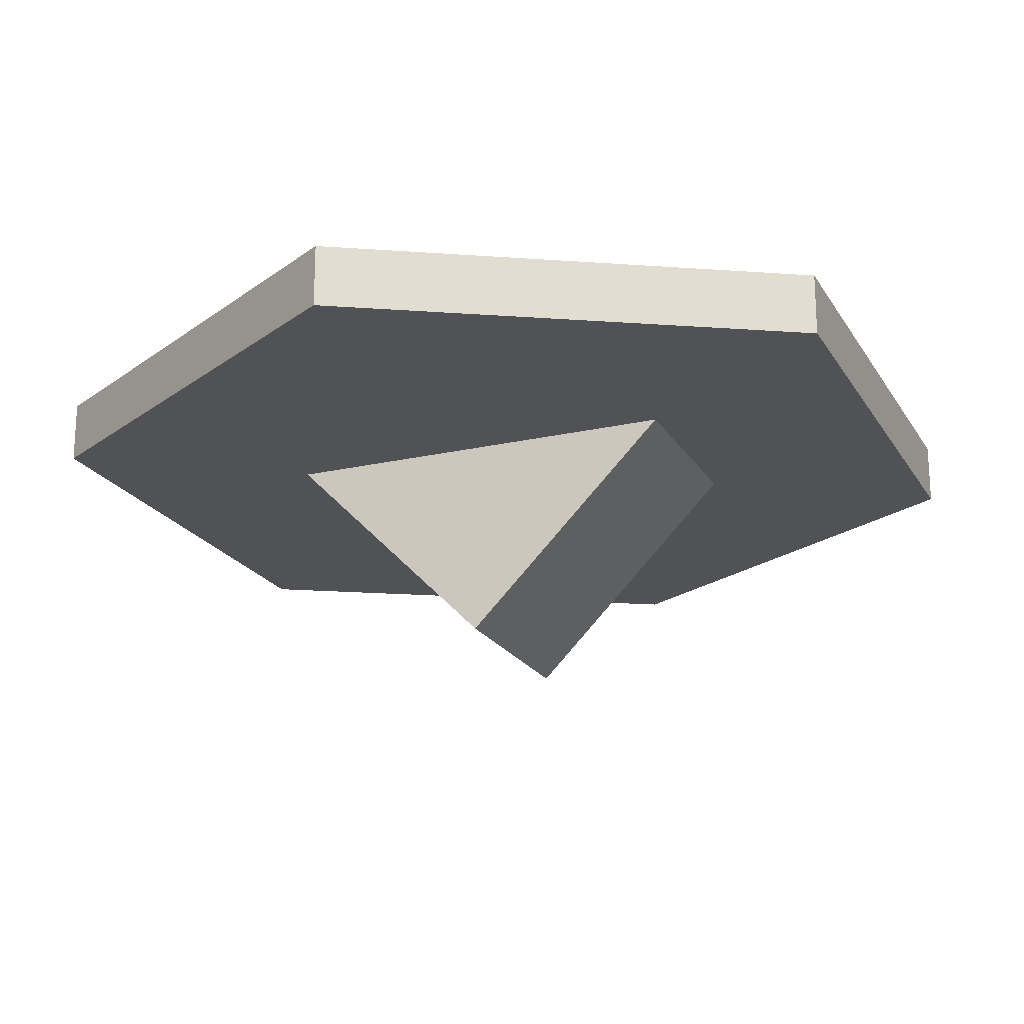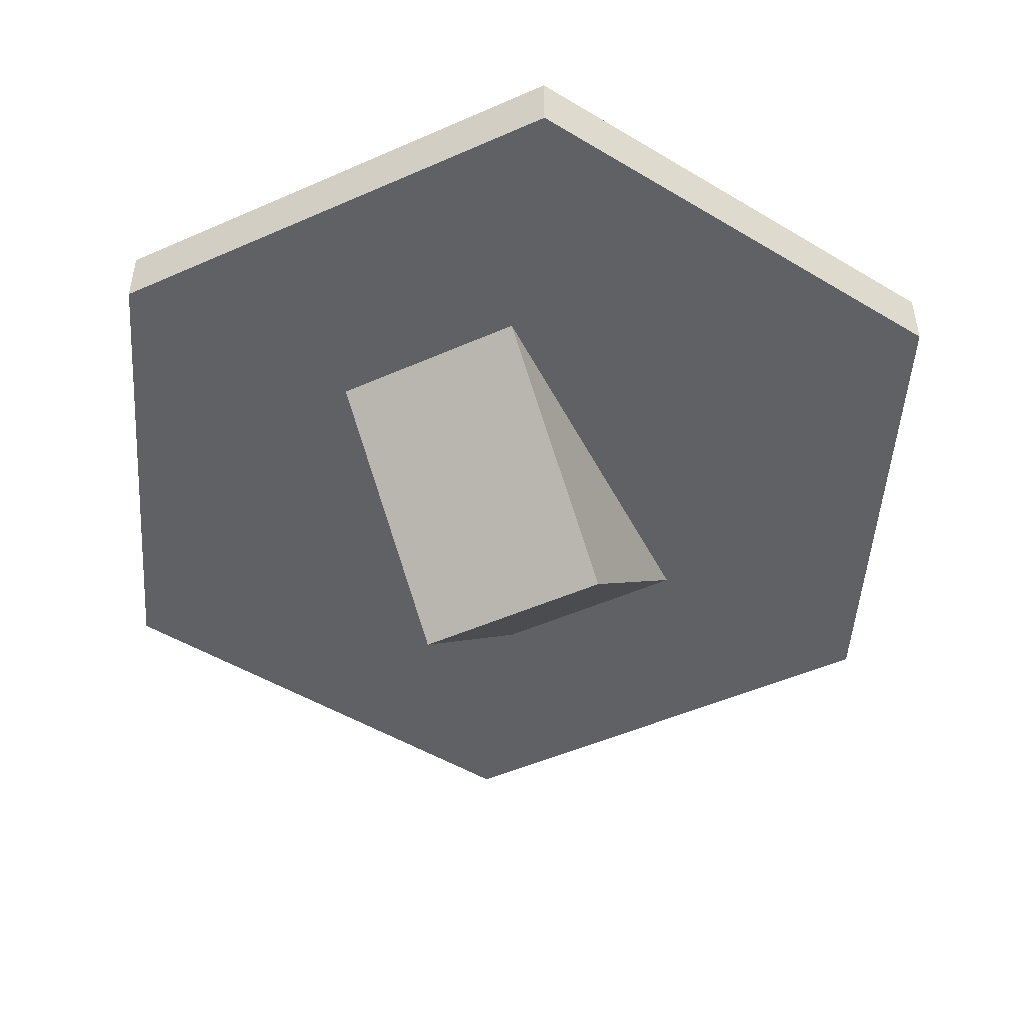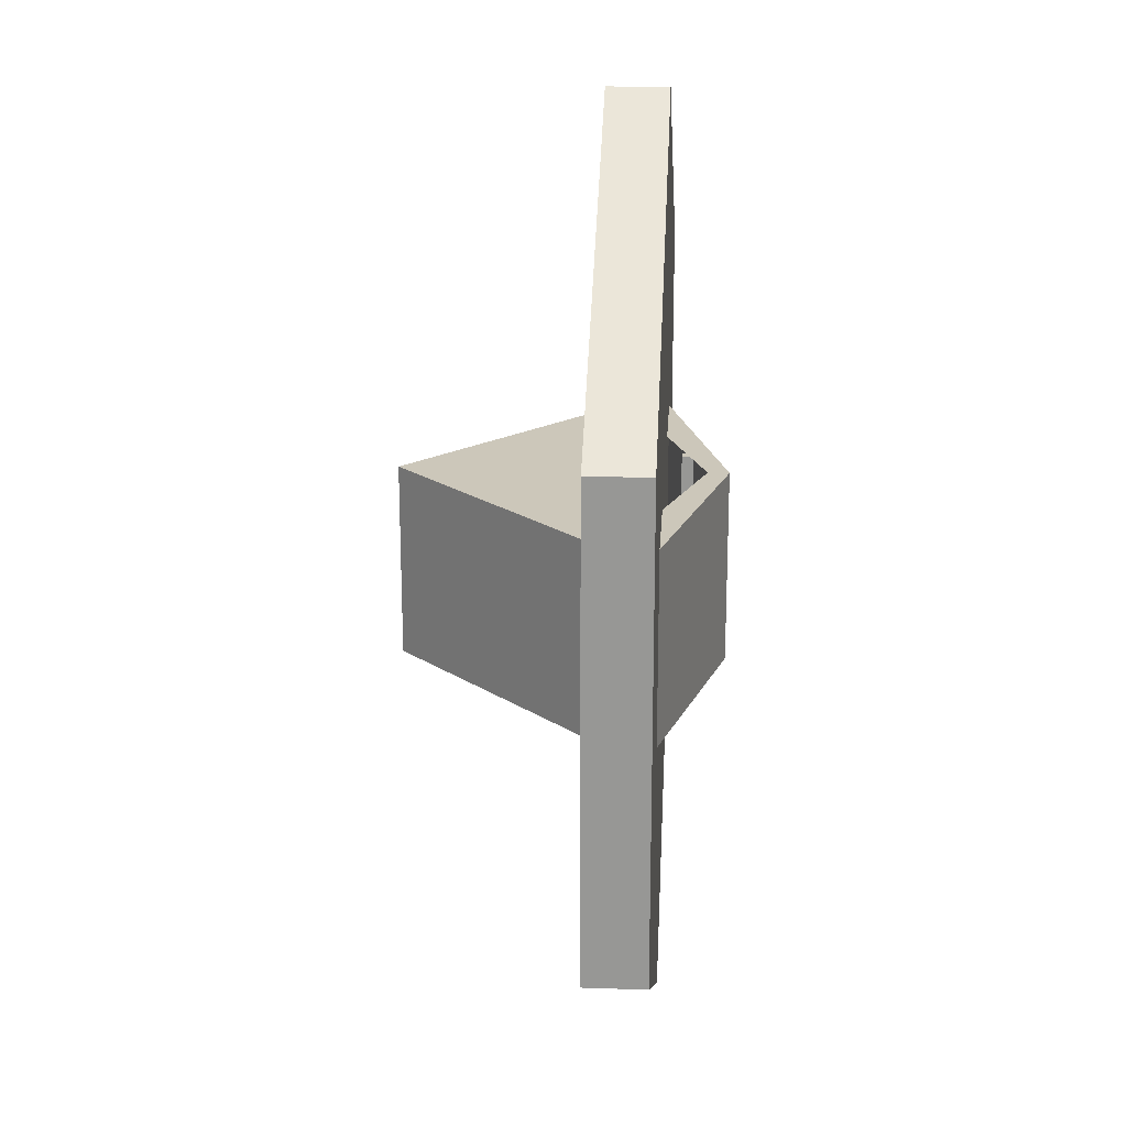
<metadata>
{"format":"obj","ext":"obj","renderer":"f3d","projection":"perspective","resolution":1024,"background":"white","views":[{"elev":-20.6,"azim":-157.4,"up":"+Y"},{"elev":-48.9,"azim":116.2,"up":"+Y"},{"elev":21.4,"azim":93.4,"up":"+Z"}]}
</metadata>
<code>
o Cube.001_Cube
v -0.8854 0.4673 0.8966
v -0.8854 0.5893 0.8966
v -0.8854 0.4673 -0.9818
v -0.8854 0.5893 -0.9818
v -0.7634 0.4673 0.8966
v -0.7634 0.5893 0.8966
v -0.7634 0.4673 -0.9818
v -0.7634 0.5893 -0.9818
f 1 2 4 3
f 3 4 8 7
f 7 8 6 5
f 5 6 2 1
f 3 7 5 1
f 8 4 2 6
o Cube_Cube.003
v 0 -2.347 1
v 2.539 0.1925 1
v -2.539 0.1925 1
v 0 0.9497 1
v 0 -2.347 -1
v 2.539 0.1925 -1
v -2.539 0.1925 -1
v -0 0.9497 -1
v -1.27 -1.077 1
v 1.27 -1.077 1
v 1.27 0.5711 1
v -1.27 0.5711 1
v -2.539 0.1925 0
v 0 0.9497 0
v -1.27 0.5711 -1
v -1.27 -1.077 -1
v 1.27 0.5711 -1
v 1.27 -1.077 -1
v 0 -2.347 0
v 2.539 0.1925 -0
v 1.27 0.5711 -0
v -1.27 -1.077 0
v 1.27 -1.077 -0
v -0 -0.253 -1
v -1.27 0.5711 0
v 0 -0.253 1
v -0.6348 -1.712 1
v 1.904 -0.4423 1
v 0.6348 0.7604 1
v -1.904 0.3818 1
v -2.539 0.1925 0.5
v -0 0.9497 -0.5
v -1.904 0.3818 -1
v -1.904 -0.4423 -1
v 1.904 0.3818 -1
v 0.6348 -1.712 -1
v 0 -2.347 -0.5
v 2.539 0.1925 0.5
v -1.904 -0.4423 1
v 0.6348 -1.712 1
v 1.904 0.3818 1
v -0.6348 0.7604 1
v -2.539 0.1925 -0.5
v 0 0.9497 0.5
v -0.6348 0.7604 -1
v -0.6348 -1.712 -1
v 0.6348 0.7604 -1
v 1.904 -0.4423 -1
v 0 -2.347 0.5
v 2.539 0.1925 -0.5
v 1.904 0.3818 -0
v 0.6348 0.7604 -0
v 1.27 0.5711 -0.5
v 1.27 0.5711 0.5
v -0.6348 -1.712 0
v -1.904 -0.4423 0
v -1.27 -1.077 0.5
v -1.27 -1.077 -0.5
v 1.27 -1.077 0.5
v 1.27 -1.077 -0.5
v 0.6348 -1.712 -0
v 1.904 -0.4423 -0
v 0.6348 -0.665 -1
v -0.6348 0.1591 -1
v -0.6348 -0.665 -1
v 0.6348 0.1591 -1
v -1.27 0.5711 -0.5
v -1.27 0.5711 0.5
v -1.904 0.3818 0
v -0.6348 0.7604 0
v -0.6348 0.1591 1
v 0.6348 -0.665 1
v -0.6348 -0.665 1
v 0.6348 0.1591 1
v 1.27 -0.1416 1
v 0 -1.188 1
v -1.27 -0.1416 1
v -0.6348 0.7604 0.5
v -1.904 0.3818 0.5
v -1.904 0.3818 -0.5
v -1.27 -0.1416 -1
v -0 -1.188 -1
v 1.904 -0.4423 -0.5
v 0.6348 -1.712 -0.5
v 0.6348 -1.712 0.5
v -1.904 -0.4423 -0.5
v -1.904 -0.4423 0.5
v -0.6348 -1.712 0.5
v 0.6348 0.7604 0.5
v 0.6348 0.7604 -0.5
v 1.904 0.3818 -0.5
v 1.904 0.3818 0.5
v -0.6348 -1.712 -0.5
v 1.904 -0.4423 0.5
v 1.27 -0.1416 -1
v -0.6348 0.7604 -0.5
v -0.3174 -2.029 1
v 2.222 -0.1249 1
v 0.3174 0.8551 1
v -2.222 0.2871 1
v -2.539 0.1925 0.75
v -0 0.9497 -0.75
v -2.222 0.2871 -1
v -2.222 -0.1249 -1
v 2.222 0.2871 -1
v 0.3174 -2.029 -1
v 0 -2.347 -0.75
v 2.539 0.1925 0.75
v -1.587 -0.7597 1
v 0.9522 -1.394 1
v 1.587 0.4764 1
v -0.9522 0.6658 1
v -2.539 0.1925 -0.25
v 0 0.9497 0.25
v -0.9522 0.6658 -1
v -0.9522 -1.394 -1
v 0.9522 0.6658 -1
v 1.587 -0.7597 -1
v 0 -2.347 0.25
v 2.539 0.1925 -0.25
v 2.222 0.2871 -0
v 0.9522 0.6658 -0
v 1.27 0.5711 -0.75
v 1.27 0.5711 0.25
v -0.3174 -2.029 0
v -1.587 -0.7597 0
v -1.27 -1.077 0.75
v -1.27 -1.077 -0.25
v 1.27 -1.077 0.75
v 1.27 -1.077 -0.25
v 0.3174 -2.029 -0
v 1.587 -0.7597 -0
v 0.9522 -0.871 -1
v -0.3174 -0.04696 -1
v -0.9522 -0.871 -1
v 0.3174 -0.04696 -1
v -1.27 0.5711 -0.75
v -1.27 0.5711 0.25
v -2.222 0.2871 0
v -0.9522 0.6658 0
v -0.9522 0.3651 1
v 0.3174 -0.459 1
v -0.9522 -0.871 1
v 0.3174 -0.04696 1
v -0.9522 -1.394 1
v 1.587 -0.7597 1
v 0.9522 0.6658 1
v -1.587 0.4764 1
v -2.539 0.1925 0.25
v 0 0.9497 -0.25
v -1.587 0.4764 -1
v -1.587 -0.7597 -1
v 1.587 0.4764 -1
v 0.9522 -1.394 -1
v 0 -2.347 -0.25
v 2.539 0.1925 0.25
v -2.222 -0.1249 1
v 0.3174 -2.029 1
v 2.222 0.2871 1
v -0.3174 0.8551 1
v -2.539 0.1925 -0.75
v 0 0.9497 0.75
v -0.3174 0.8551 -1
v -0.3174 -2.029 -1
v 0.3174 0.8551 -1
v 2.222 -0.1249 -1
v 0 -2.347 0.75
v 2.539 0.1925 -0.75
v 1.587 0.4764 -0
v 0.3174 0.8551 -0
v 1.27 0.5711 -0.25
v 1.27 0.5711 0.75
v -0.9522 -1.394 0
v -2.222 -0.1249 0
v -1.27 -1.077 0.25
v -1.27 -1.077 -0.75
v 1.27 -1.077 0.25
v 1.27 -1.077 -0.75
v 0.9522 -1.394 -0
v 2.222 -0.1249 -0
v 0.3174 -0.459 -1
v -0.9522 0.3651 -1
v -0.3174 -0.459 -1
v 0.9522 0.3651 -1
v -1.27 0.5711 -0.25
v -1.27 0.5711 0.75
v -1.587 0.4764 0
v -0.3174 0.8551 0
v -0.3174 -0.04696 1
v 0.9522 -0.871 1
v -0.3174 -0.459 1
v 0.9522 0.3651 1
v 0.9522 0.008724 1
v 1.587 -0.292 1
v 0.9522 -0.4033 1
v 1.587 0.1201 1
v -0.3174 -0.9267 1
v 0.3174 -1.45 1
v -0.3174 -1.45 1
v 0.3174 -0.9267 1
v -1.587 0.1201 1
v -0.9522 -0.4033 1
v -1.587 -0.292 1
v -0.9522 0.008724 1
v -0.6348 0.7604 0.25
v -0.6348 0.7604 0.75
v -0.9522 0.6658 0.5
v -0.3174 0.8551 0.5
v -1.904 0.3818 0.25
v -1.904 0.3818 0.75
v -2.222 0.2871 0.5
v -1.587 0.4764 0.5
v -1.904 0.3818 -0.75
v -1.904 0.3818 -0.25
v -2.222 0.2871 -0.5
v -1.587 0.4764 -0.5
v 0.3174 0.3094 -1
v -0.3174 0.6101 -1
v -0.3174 0.3094 -1
v 0.3174 0.6101 -1
v -0.9522 -0.4033 -1
v -1.587 0.1201 -1
v -1.587 -0.292 -1
v -0.9522 0.008724 -1
v 0.3174 -1.45 -1
v -0.3174 -0.9267 -1
v -0.3174 -1.45 -1
v 0.3174 -0.9267 -1
v 1.904 -0.4423 -0.25
v 1.904 -0.4423 -0.75
v 1.587 -0.7597 -0.5
v 2.222 -0.1249 -0.5
v 0.6348 -1.712 -0.25
v 0.6348 -1.712 -0.75
v 0.3174 -2.029 -0.5
v 0.9522 -1.394 -0.5
v 0.6348 -1.712 0.75
v 0.6348 -1.712 0.25
v 0.3174 -2.029 0.5
v 0.9522 -1.394 0.5
v -1.587 -0.7597 -0.5
v -2.222 -0.1249 -0.5
v -1.904 -0.4423 -0.25
v -1.904 -0.4423 -0.75
v -1.587 -0.7597 0.5
v -2.222 -0.1249 0.5
v -1.904 -0.4423 0.75
v -1.904 -0.4423 0.25
v -0.3174 -2.029 0.5
v -0.9522 -1.394 0.5
v -0.6348 -1.712 0.75
v -0.6348 -1.712 0.25
v 0.9522 0.6658 0.5
v 0.3174 0.8551 0.5
v 0.6348 0.7604 0.25
v 0.6348 0.7604 0.75
v 0.9522 0.6658 -0.5
v 0.3174 0.8551 -0.5
v 0.6348 0.7604 -0.75
v 0.6348 0.7604 -0.25
v 2.222 0.2871 -0.5
v 1.587 0.4764 -0.5
v 1.904 0.3818 -0.75
v 1.904 0.3818 -0.25
v 2.222 0.2871 0.5
v 1.587 0.4764 0.5
v 1.904 0.3818 0.25
v 1.904 0.3818 0.75
v -0.3174 -2.029 -0.5
v -0.9522 -1.394 -0.5
v -0.6348 -1.712 -0.25
v -0.6348 -1.712 -0.75
v 1.904 -0.4423 0.75
v 1.904 -0.4423 0.25
v 1.587 -0.7597 0.5
v 2.222 -0.1249 0.5
v 1.587 -0.292 -1
v 0.9522 0.008724 -1
v 0.9522 -0.4033 -1
v 1.587 0.1201 -1
v -0.6348 0.7604 -0.75
v -0.6348 0.7604 -0.25
v -0.9522 0.6658 -0.5
v -0.3174 0.8551 -0.5
v -0.3174 0.6101 1
v 0.3174 0.3094 1
v -0.3174 0.3094 1
v 0.3174 0.6101 1
v 0.6348 0.4876 1
v 0 0.1312 1
v -0.6348 0.4876 1
v -0.3174 0.8551 -0.25
v -0.9522 0.6658 -0.25
v -0.9522 0.6658 -0.75
v 1.27 0.2426 -1
v 0.6348 -0.2251 -1
v 1.27 -0.5815 -1
v 2.222 -0.1249 0.25
v 1.587 -0.7597 0.25
v 1.587 -0.7597 0.75
v -0.9522 -1.394 -0.75
v -0.9522 -1.394 -0.25
v -0.3174 -2.029 -0.25
v 1.587 0.4764 0.75
v 1.587 0.4764 0.25
v 2.222 0.2871 0.25
v 1.587 0.4764 -0.25
v 1.587 0.4764 -0.75
v 2.222 0.2871 -0.75
v 0.3174 0.8551 -0.25
v 0.3174 0.8551 -0.75
v 0.9522 0.6658 -0.75
v 0.3174 0.8551 0.75
v 0.3174 0.8551 0.25
v 0.9522 0.6658 0.25
v -0.9522 -1.394 0.25
v -0.9522 -1.394 0.75
v -0.3174 -2.029 0.75
v -2.222 -0.1249 0.25
v -2.222 -0.1249 0.75
v -1.587 -0.7597 0.75
v -2.222 -0.1249 -0.75
v -2.222 -0.1249 -0.25
v -1.587 -0.7597 -0.25
v 0.9522 -1.394 0.25
v 0.3174 -2.029 0.25
v 0.3174 -2.029 0.75
v 0.9522 -1.394 -0.75
v 0.3174 -2.029 -0.75
v 0.3174 -2.029 -0.25
v 2.222 -0.1249 -0.75
v 1.587 -0.7597 -0.75
v 1.587 -0.7597 -0.25
v -0 -0.6929 -1
v -0.6348 -1.161 -1
v -0 -1.74 -1
v -1.27 0.2426 -1
v -1.904 -0.002413 -1
v -1.27 -0.5815 -1
v -0 0.7326 -1
v -0.6348 0.4876 -1
v -0 0.1312 -1
v -1.587 0.4764 -0.25
v -2.222 0.2871 -0.25
v -2.222 0.2871 -0.75
v -1.587 0.4764 0.75
v -2.222 0.2871 0.75
v -2.222 0.2871 0.25
v -0.3174 0.8551 0.75
v -0.9522 0.6658 0.75
v -0.9522 0.6658 0.25
v -0.6348 -0.2251 1
v -1.27 -0.5815 1
v -1.904 -0.002413 1
v 0.6348 -1.161 1
v 0 -1.74 1
v -0.6348 -1.161 1
v 1.904 -0.002413 1
v 1.27 -0.5815 1
v 0.6348 -0.2251 1
v 1.27 0.2426 1
v -0 -0.6929 1
v -1.27 0.2426 1
v -0.3174 0.8551 0.25
v -1.587 0.4764 0.25
v -1.587 0.4764 -0.75
v 0.6348 0.4876 -1
v -0.6348 -0.2251 -1
v 0.6348 -1.161 -1
v 2.222 -0.1249 -0.25
v 0.9522 -1.394 -0.25
v 0.9522 -1.394 0.75
v -1.587 -0.7597 -0.75
v -1.587 -0.7597 0.25
v -0.3174 -2.029 0.25
v 0.9522 0.6658 0.75
v 0.9522 0.6658 -0.25
v 2.222 0.2871 -0.25
v 2.222 0.2871 0.75
v -0.3174 -2.029 -0.75
v 2.222 -0.1249 0.75
v 1.904 -0.002413 -1
v -0.3174 0.8551 -0.75
v 0 0.7326 1
f 392 107 12 168
f 391 110 16 171
f 390 113 14 174
f 389 116 10 106
f 388 172 13 115
f 387 167 10 116
f 386 129 28 128
f 385 130 29 179
f 384 155 19 180
f 383 133 27 127
f 382 134 30 183
f 381 160 24 184
f 380 137 18 118
f 379 138 31 187
f 378 128 28 188
f 377 141 26 162
f 376 142 32 191
f 375 125 25 192
f 374 145 23 159
f 373 146 33 195
f 372 122 22 196
f 371 149 20 156
f 370 150 34 199
f 369 119 19 200
f 368 201 82 152
f 367 202 83 203
f 366 167 49 204
f 365 205 81 151
f 364 206 84 207
f 363 198 80 208
f 362 209 38 108
f 361 210 85 211
f 360 197 79 212
f 359 213 78 148
f 358 214 86 215
f 357 170 52 216
f 356 217 77 147
f 355 218 87 219
f 354 194 76 220
f 353 221 41 111
f 352 222 88 223
f 351 193 75 224
f 350 225 74 144
f 348 173 55 228
f 347 229 73 143
f 346 230 89 231
f 344 233 44 114
f 343 234 90 235
f 342 189 71 236
f 341 237 70 140
f 340 238 91 239
f 339 176 58 240
f 338 241 69 139
f 337 242 92 243
f 336 186 68 244
f 335 245 48 166
f 334 246 93 247
f 333 185 67 248
f 332 249 66 136
f 331 250 94 251
f 330 112 42 252
f 329 253 65 135
f 328 254 95 255
f 327 182 64 256
f 326 257 57 175
f 325 258 96 259
f 324 181 63 260
f 323 261 62 132
f 322 262 97 263
f 321 107 37 264
f 320 265 61 131
f 319 266 98 267
f 318 178 60 268
f 317 269 58 176
f 316 270 99 271
f 315 177 59 272
f 314 273 46 164
f 313 274 100 275
f 312 119 49 276
f 311 277 45 163
f 310 278 101 279
f 309 124 54 280
f 308 281 36 154
f 307 282 102 283
f 306 164 46 284
f 305 285 56 126
f 304 286 103 287
f 303 161 43 288
f 302 289 53 123
f 301 290 104 291
f 300 158 40 292
f 299 293 50 120
f 297 155 37 296
f 200 19 155 297
f 197 298 295 79
f 34 152 298 197
f 152 82 294 298
f 149 299 120 20
f 290 300 292 104
f 78 196 300 290
f 196 22 158 300
f 193 301 291 75
f 33 148 301 193
f 148 78 290 301
f 145 302 123 23
f 75 291 302 145
f 291 104 289 302
f 286 303 288 103
f 192 25 161 303
f 189 304 287 71
f 32 144 304 189
f 144 74 286 304
f 141 305 126 26
f 71 287 305 141
f 287 103 285 305
f 282 306 284 102
f 70 188 306 282
f 188 28 164 306
f 185 307 283 67
f 31 140 307 185
f 140 70 282 307
f 137 308 154 18
f 67 283 308 137
f 283 102 281 308
f 278 309 280 101
f 66 184 309 278
f 184 24 124 309
f 181 310 279 63
f 30 136 310 181
f 136 66 278 310
f 133 311 163 27
f 63 279 311 133
f 279 101 277 311
f 274 312 276 100
f 62 180 312 274
f 180 19 119 312
f 177 313 275 59
f 29 132 313 177
f 132 62 274 313
f 129 314 164 28
f 59 275 314 129
f 275 100 273 314
f 270 315 272 99
f 61 179 315 270
f 179 29 177 315
f 161 316 271 43
f 25 131 316 161
f 131 61 270 316
f 113 317 176 14
f 43 271 317 113
f 271 99 269 317
f 266 318 268 98
f 40 158 318 266
f 158 22 178 318
f 173 319 267 55
f 16 110 319 173
f 110 40 266 319
f 125 320 131 25
f 55 267 320 125
f 267 98 265 320
f 262 321 264 97
f 52 170 321 262
f 170 12 107 321
f 178 322 263 60
f 22 122 322 178
f 122 52 262 322
f 130 323 132 29
f 60 263 323 130
f 263 97 261 323
f 258 324 260 96
f 65 183 324 258
f 183 30 181 324
f 153 325 259 35
f 17 135 325 153
f 135 65 258 325
f 105 326 175 9
f 35 259 326 105
f 259 96 257 326
f 254 327 256 95
f 39 157 327 254
f 157 21 182 327
f 165 328 255 47
f 11 109 328 165
f 109 39 254 328
f 117 329 135 17
f 47 255 329 117
f 255 95 253 329
f 250 330 252 94
f 51 169 330 250
f 169 15 112 330
f 182 331 251 64
f 21 121 331 182
f 121 51 250 331
f 134 332 136 30
f 64 251 332 134
f 251 94 249 332
f 246 333 248 93
f 69 187 333 246
f 187 31 185 333
f 127 334 247 57
f 27 139 334 127
f 139 69 246 334
f 175 335 166 9
f 57 247 335 175
f 247 93 245 335
f 242 336 244 92
f 44 162 336 242
f 162 26 186 336
f 115 337 243 45
f 13 114 337 115
f 114 44 242 337
f 163 338 139 27
f 45 243 338 163
f 243 92 241 338
f 238 339 240 91
f 56 174 339 238
f 174 14 176 339
f 186 340 239 68
f 26 126 340 186
f 126 56 238 340
f 138 341 140 31
f 68 239 341 138
f 239 91 237 341
f 234 342 236 90
f 73 191 342 234
f 191 32 189 342
f 124 343 235 54
f 24 143 343 124
f 143 73 234 343
f 172 344 114 13
f 54 235 344 172
f 235 90 233 344
f 230 345 232 89
f 41 159 345 230
f 159 23 190 345
f 112 346 231 42
f 15 111 346 112
f 111 41 230 346
f 160 347 143 24
f 42 231 347 160
f 231 89 229 347
f 53 171 348 226
f 171 16 173 348
f 23 123 349 190
f 123 53 226 349
f 142 350 144 32
f 72 227 350 142
f 222 351 224 88
f 77 195 351 222
f 195 33 193 351
f 121 352 223 51
f 21 147 352 121
f 147 77 222 352
f 169 353 111 15
f 51 223 353 169
f 223 88 221 353
f 218 354 220 87
f 38 156 354 218
f 156 20 194 354
f 109 355 219 39
f 11 108 355 109
f 108 38 218 355
f 157 356 147 21
f 39 219 356 157
f 219 87 217 356
f 214 357 216 86
f 50 168 357 214
f 168 12 170 357
f 194 358 215 76
f 20 120 358 194
f 120 50 214 358
f 146 359 148 33
f 76 215 359 146
f 215 86 213 359
f 210 360 212 85
f 81 199 360 210
f 199 34 197 360
f 117 361 211 47
f 17 151 361 117
f 151 81 210 361
f 165 362 108 11
f 47 211 362 165
f 211 85 209 362
f 206 363 208 84
f 48 118 363 206
f 118 18 198 363
f 105 364 207 35
f 9 166 364 105
f 166 48 206 364
f 153 365 151 17
f 35 207 365 153
f 207 84 205 365
f 202 366 204 83
f 36 106 366 202
f 106 10 167 366
f 198 367 203 80
f 18 154 367 198
f 154 36 202 367
f 150 368 152 34
f 80 203 368 150
f 203 83 201 368
f 83 204 369 201
f 204 49 119 369
f 205 370 199 81
f 84 208 370 205
f 208 80 150 370
f 209 371 156 38
f 85 212 371 209
f 213 372 196 78
f 86 216 372 213
f 216 52 122 372
f 217 373 195 77
f 87 220 373 217
f 220 76 146 373
f 221 374 159 41
f 88 224 374 221
f 224 75 145 374
f 228 55 125 375
f 229 376 191 73
f 89 232 376 229
f 232 72 142 376
f 233 377 162 44
f 90 236 377 233
f 236 71 141 377
f 237 378 188 70
f 91 240 378 237
f 240 58 128 378
f 241 379 187 69
f 92 244 379 241
f 244 68 138 379
f 245 380 118 48
f 93 248 380 245
f 248 67 137 380
f 249 381 184 66
f 94 252 381 249
f 252 42 160 381
f 253 382 183 65
f 95 256 382 253
f 256 64 134 382
f 257 383 127 57
f 96 260 383 257
f 260 63 133 383
f 261 384 180 62
f 97 264 384 261
f 264 37 155 384
f 265 385 179 61
f 98 268 385 265
f 268 60 130 385
f 269 386 128 58
f 99 272 386 269
f 272 59 129 386
f 273 387 116 46
f 100 276 387 273
f 276 49 167 387
f 277 388 115 45
f 101 280 388 277
f 280 54 172 388
f 281 389 106 36
f 102 284 389 281
f 284 46 116 389
f 285 390 174 56
f 103 288 390 285
f 288 43 113 390
f 289 391 171 53
f 104 292 391 289
f 292 40 110 391
f 293 392 168 50
f 296 37 107 392
o Cylinder
v 0 -0.3083 -4.816
v 0 0.3083 -4.816
v 4.17 -0.3083 -2.408
v 4.17 0.3083 -2.408
v 4.17 -0.3083 2.408
v 4.17 0.3083 2.408
v -0 -0.3083 4.816
v -0 0.3083 4.816
v -4.17 -0.3083 2.408
v -4.17 0.3083 2.408
v -4.17 -0.3083 -2.408
v -4.17 0.3083 -2.408
f 393 394 396 395
f 395 396 398 397
f 397 398 400 399
f 399 400 402 401
f 396 394 404 402 400 398
f 401 402 404 403
f 403 404 394 393
f 393 395 397 399 401 403
o Cube.002_Cube.001
v 0.8369 0.4673 0.8966
v 0.8369 0.5893 0.8966
v 0.8369 0.4673 -0.9818
v 0.8369 0.5893 -0.9818
v 0.9589 0.4673 0.8966
v 0.9589 0.5893 0.8966
v 0.9589 0.4673 -0.9818
v 0.9589 0.5893 -0.9818
f 405 406 408 407
f 407 408 412 411
f 411 412 410 409
f 409 410 406 405
f 407 411 409 405
f 412 408 406 410

</code>
